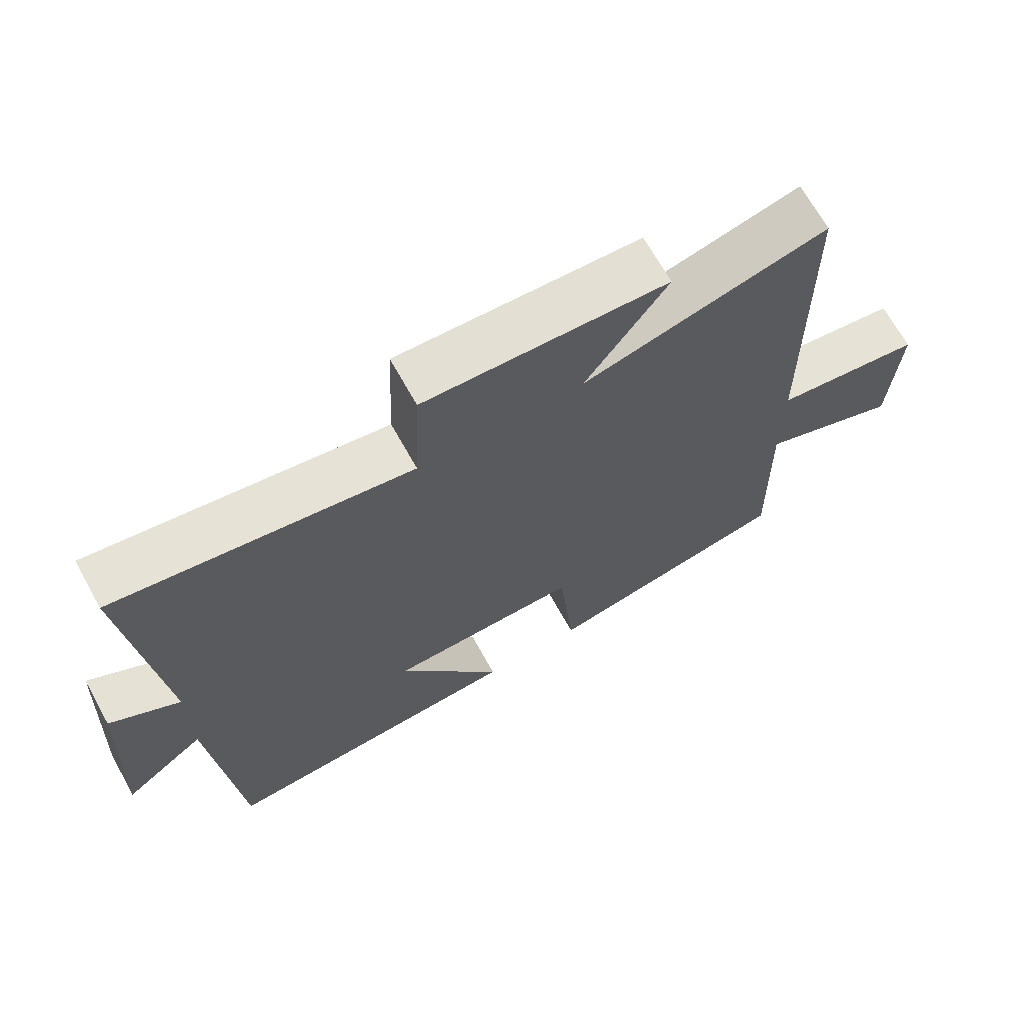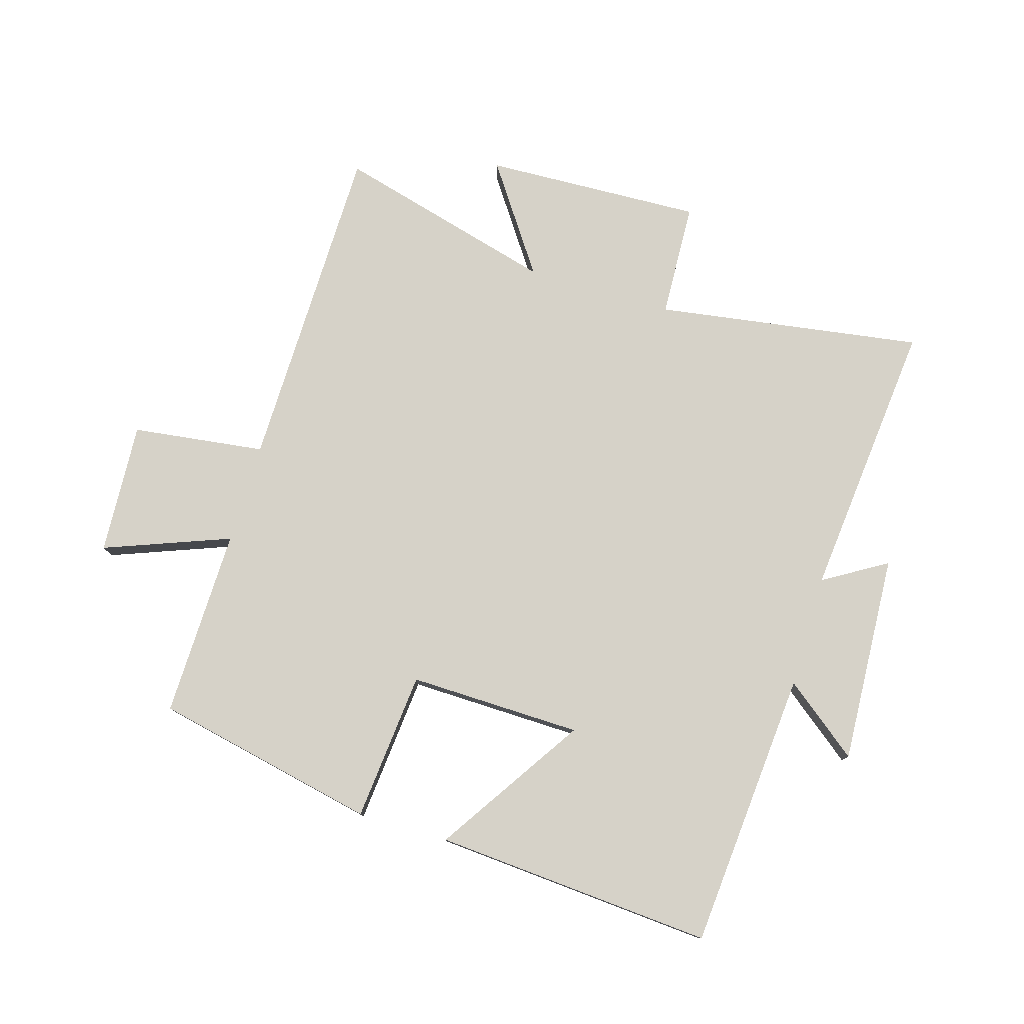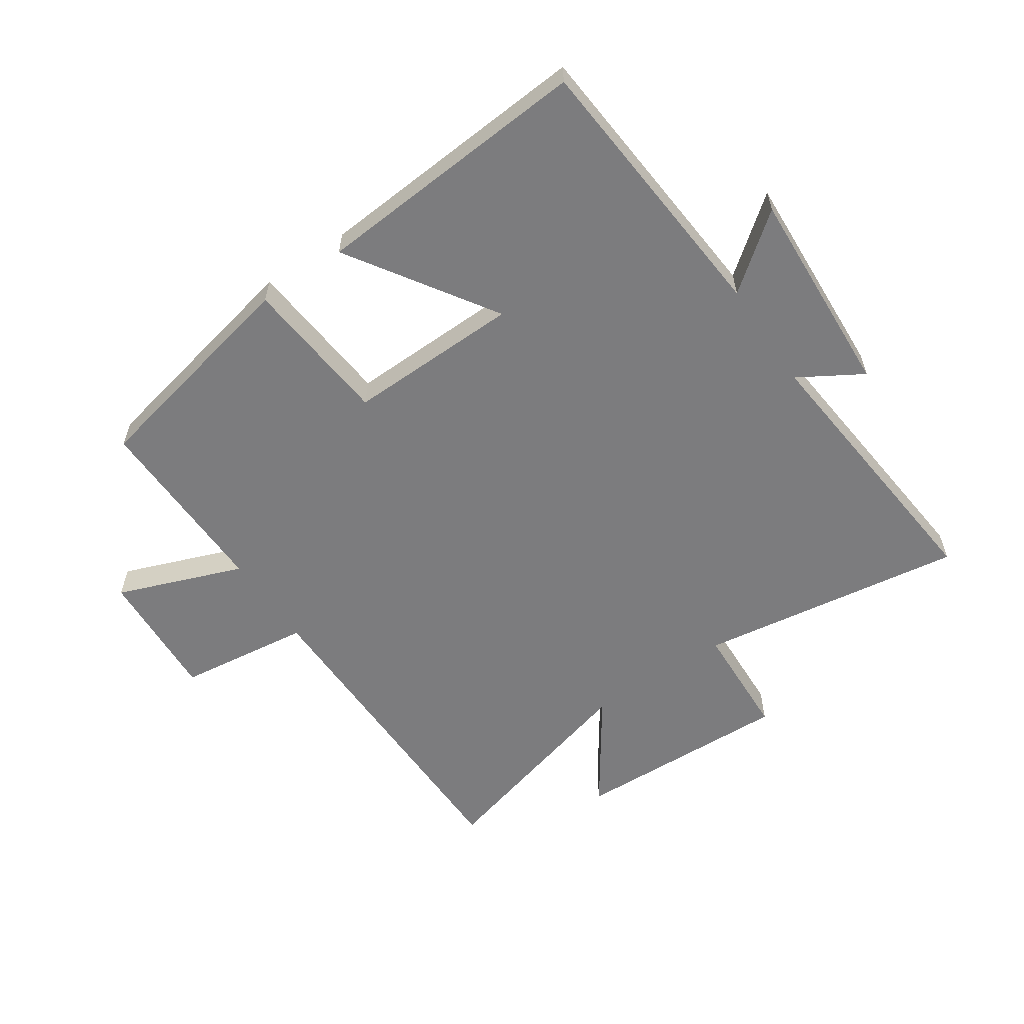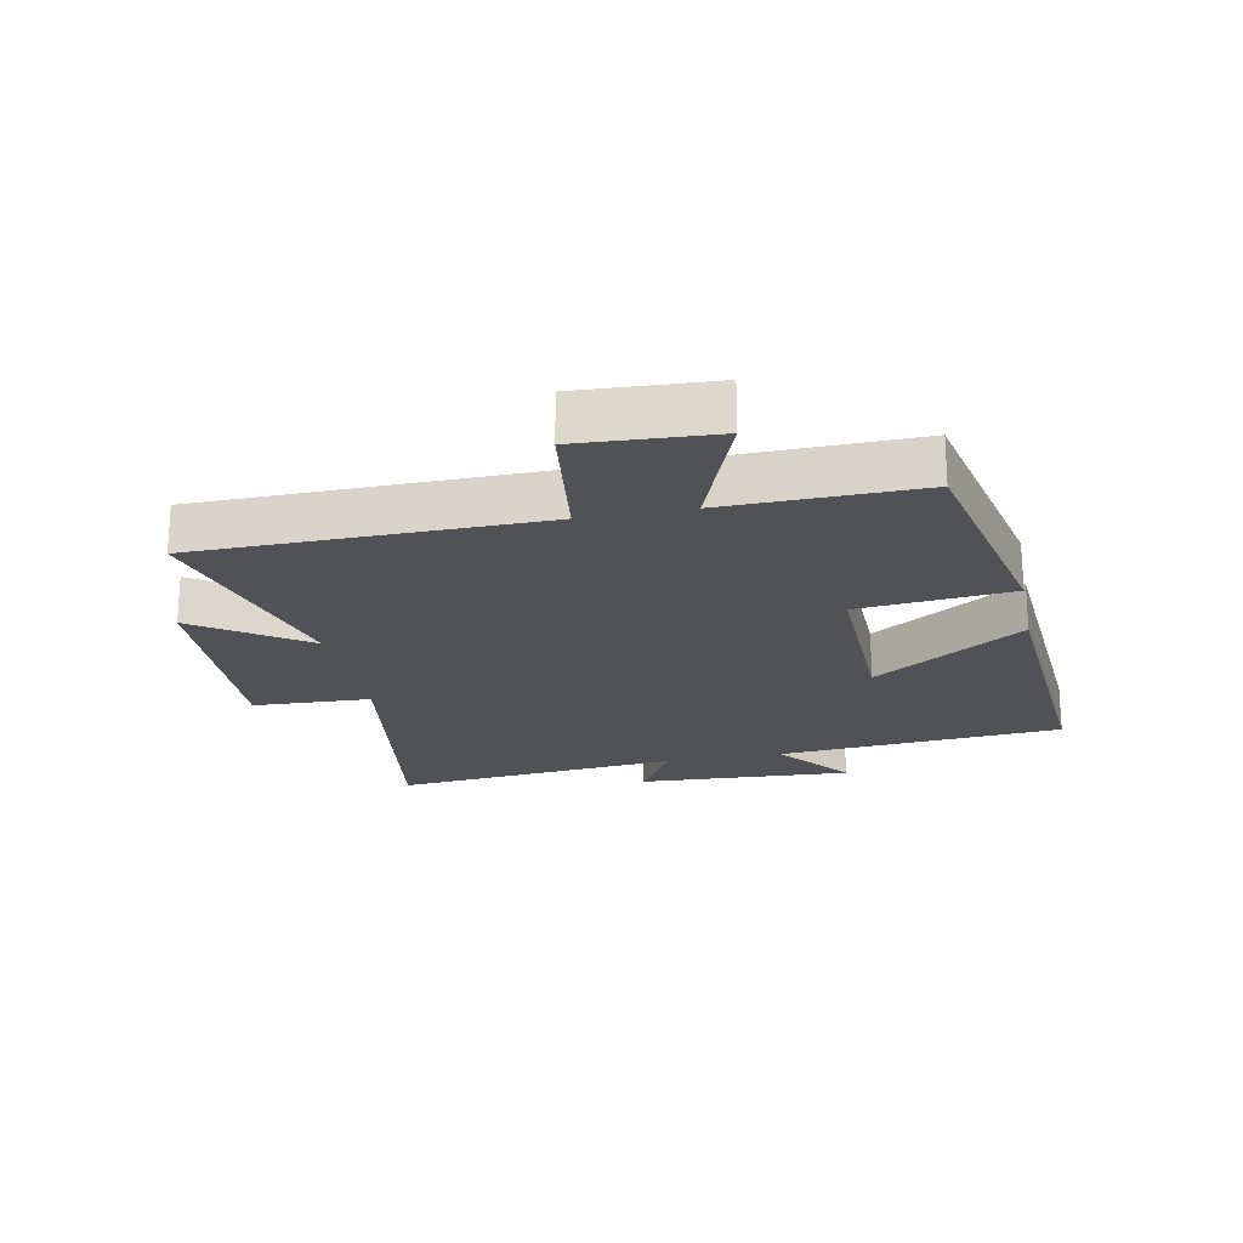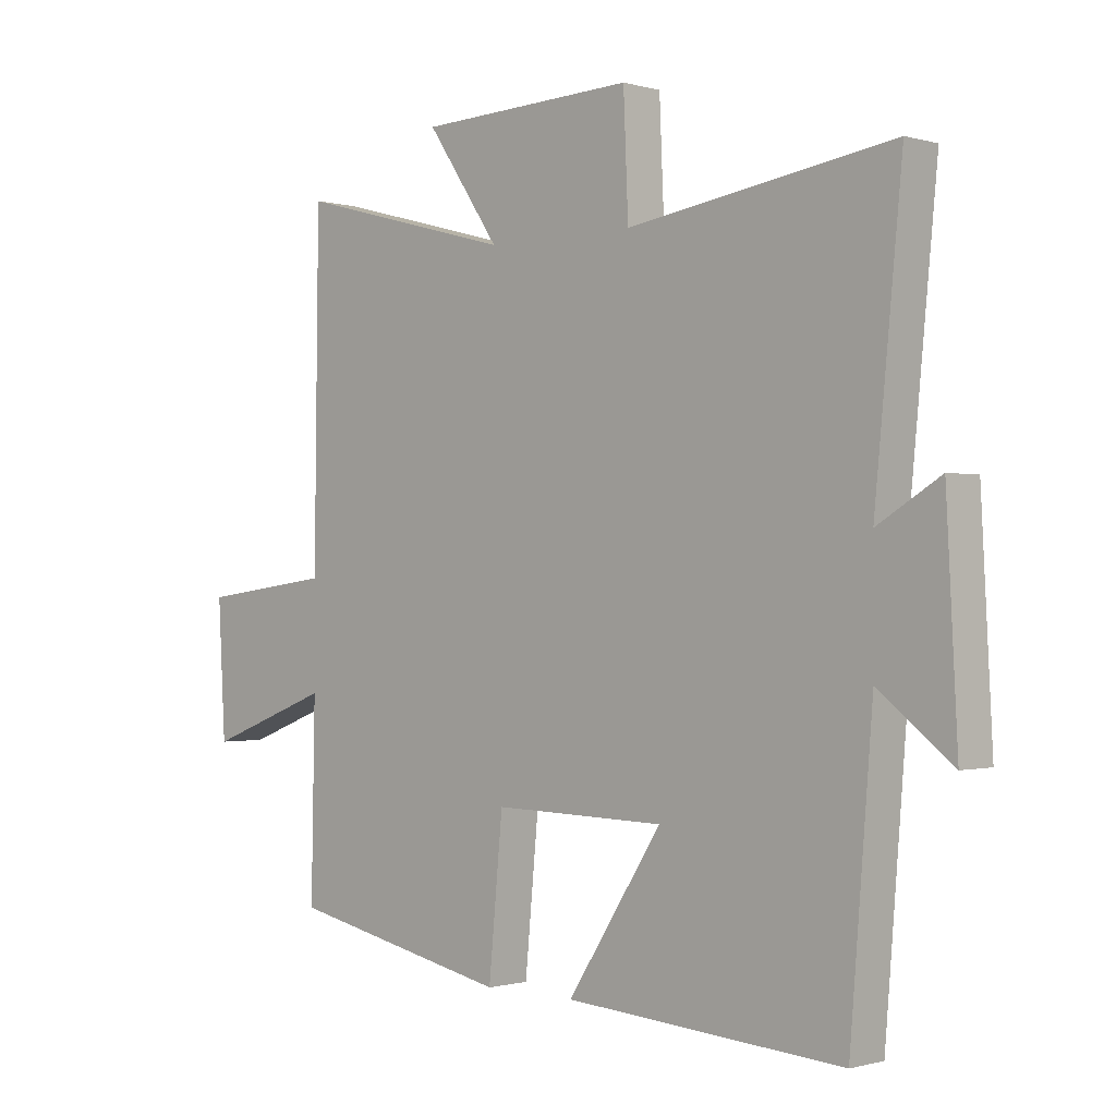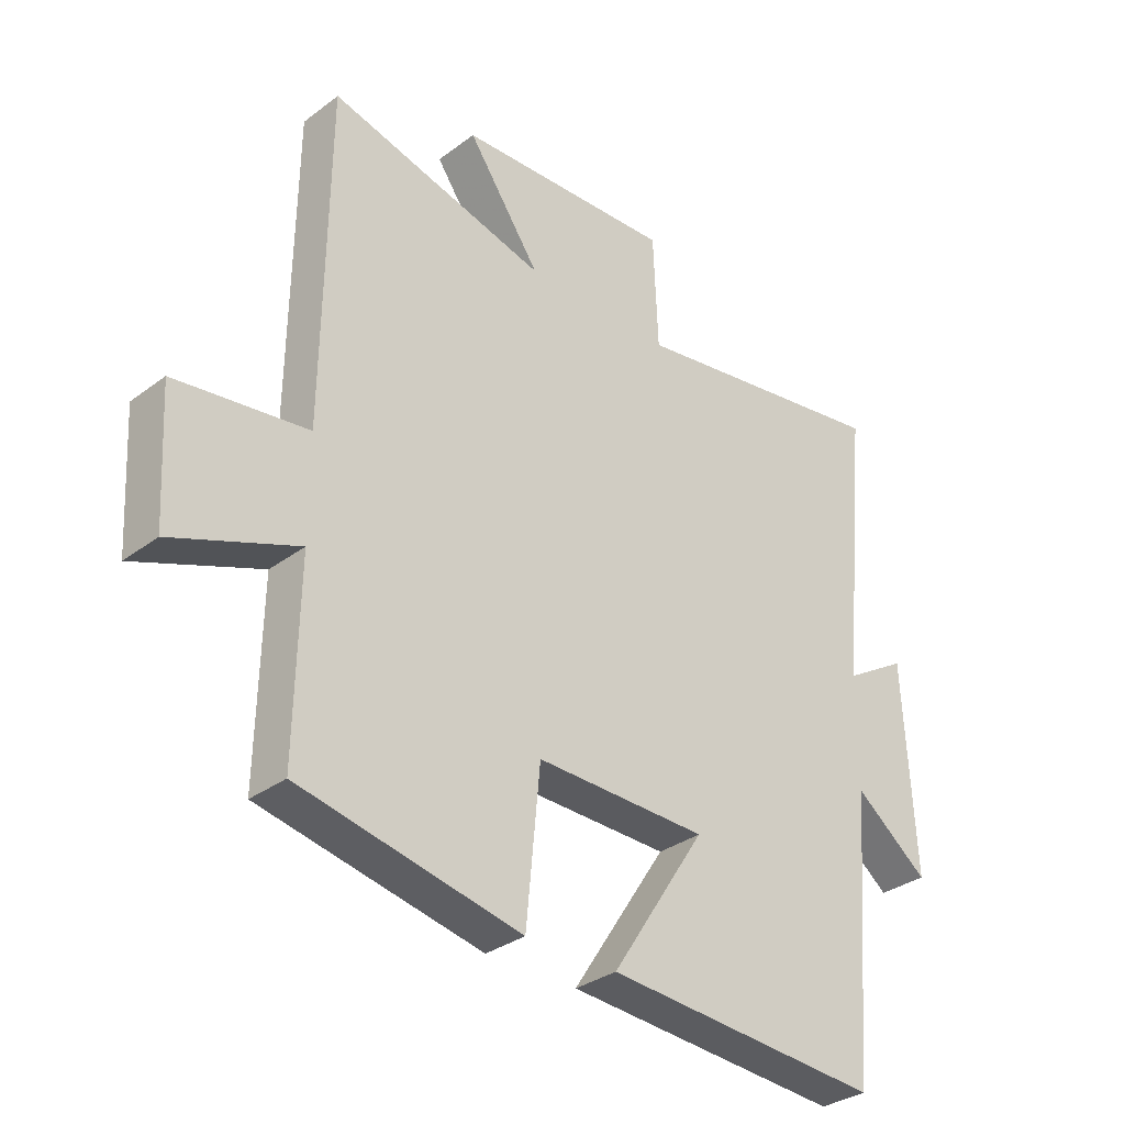
<metadata>
{"format":"obj","ext":"obj","renderer":"f3d","projection":"perspective","resolution":1024,"background":"white","views":[{"elev":68.4,"azim":-29.1,"up":"+Z"},{"elev":78.3,"azim":-163.4,"up":"+Y"},{"elev":-58.9,"azim":-145.8,"up":"+Y"},{"elev":-21.3,"azim":101.3,"up":"+Y"},{"elev":-0.7,"azim":-136.3,"up":"+Z"},{"elev":-32.3,"azim":136.2,"up":"+Z"}]}
</metadata>
<code>
v -0.545 0.07 0.566
v -0.11 0.07 0.5
v -0.102 0.07 0.688
v 0.254 0.07 0.674
v 0.134 0.07 0.5
v 0.493 0.07 0.596
v 0.5 0.07 0.052
v 0.717 0.07 0.024
v 0.705 0.07 -0.192
v 0.5 0.07 -0.114
v 0.506 0.07 -0.423
v 0.142 0.07 -0.5
v 0.119 0.07 -0.256
v -0.163 0.07 -0.262
v -0.008 0.07 -0.5
v -0.463 0.07 -0.533
v -0.5 0.07 -0.078
v -0.621 0.07 -0.172
v -0.603 0.07 0.17
v -0.5 0.07 0.108
v -0.545 0 0.566
v -0.11 0 0.5
v -0.102 0 0.688
v 0.254 0 0.674
v 0.134 0 0.5
v 0.493 0 0.596
v 0.5 0 0.052
v 0.717 0 0.024
v 0.705 0 -0.192
v 0.5 0 -0.114
v 0.506 0 -0.423
v 0.142 0 -0.5
v 0.119 0 -0.256
v -0.163 0 -0.262
v -0.008 0 -0.5
v -0.463 0 -0.533
v -0.5 0 -0.078
v -0.621 0 -0.172
v -0.603 0 0.17
v -0.5 0 0.108
f 17 18 19 20
f 16 17 20
f 15 16 20
f 14 15 20
f 20 1 2
f 14 20 2
f 13 14 2
f 10 11 12 13
f 10 13 2 3
f 7 8 9 10
f 5 6 7 10
f 5 10 3
f 3 4 5
f 40 39 38 37
f 40 37 36
f 40 36 35
f 40 35 34
f 22 21 40
f 22 40 34
f 22 34 33
f 33 32 31 30
f 23 22 33 30
f 30 29 28 27
f 30 27 26 25
f 23 30 25
f 25 24 23
f 1 21 22 2
f 2 22 23 3
f 3 23 24 4
f 4 24 25 5
f 5 25 26 6
f 6 26 27 7
f 7 27 28 8
f 8 28 29 9
f 9 29 30 10
f 10 30 31 11
f 11 31 32 12
f 12 32 33 13
f 13 33 34 14
f 14 34 35 15
f 15 35 36 16
f 16 36 37 17
f 17 37 38 18
f 18 38 39 19
f 19 39 40 20
f 20 40 21 1

</code>
